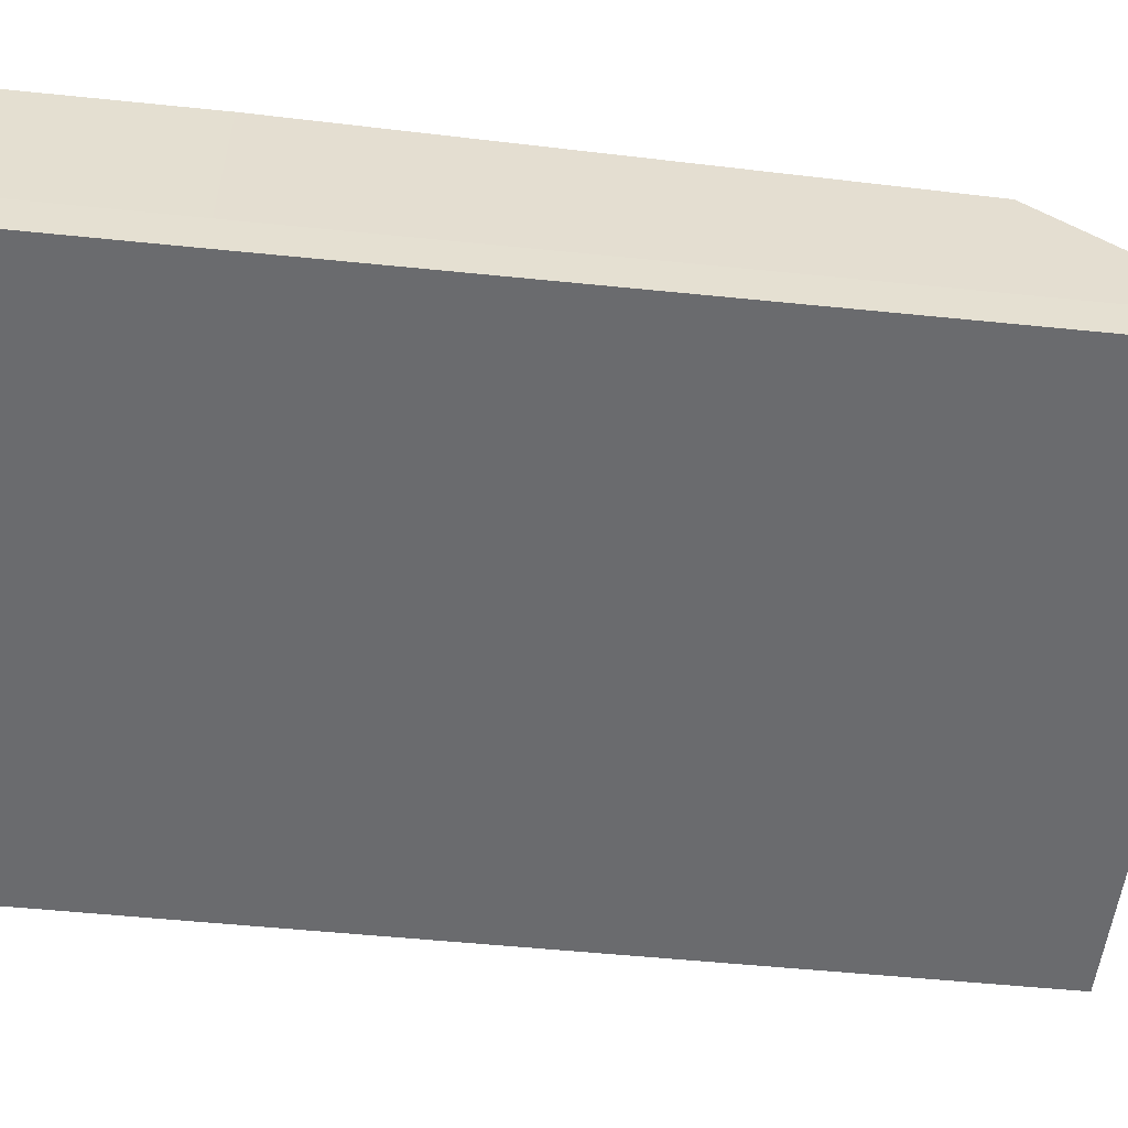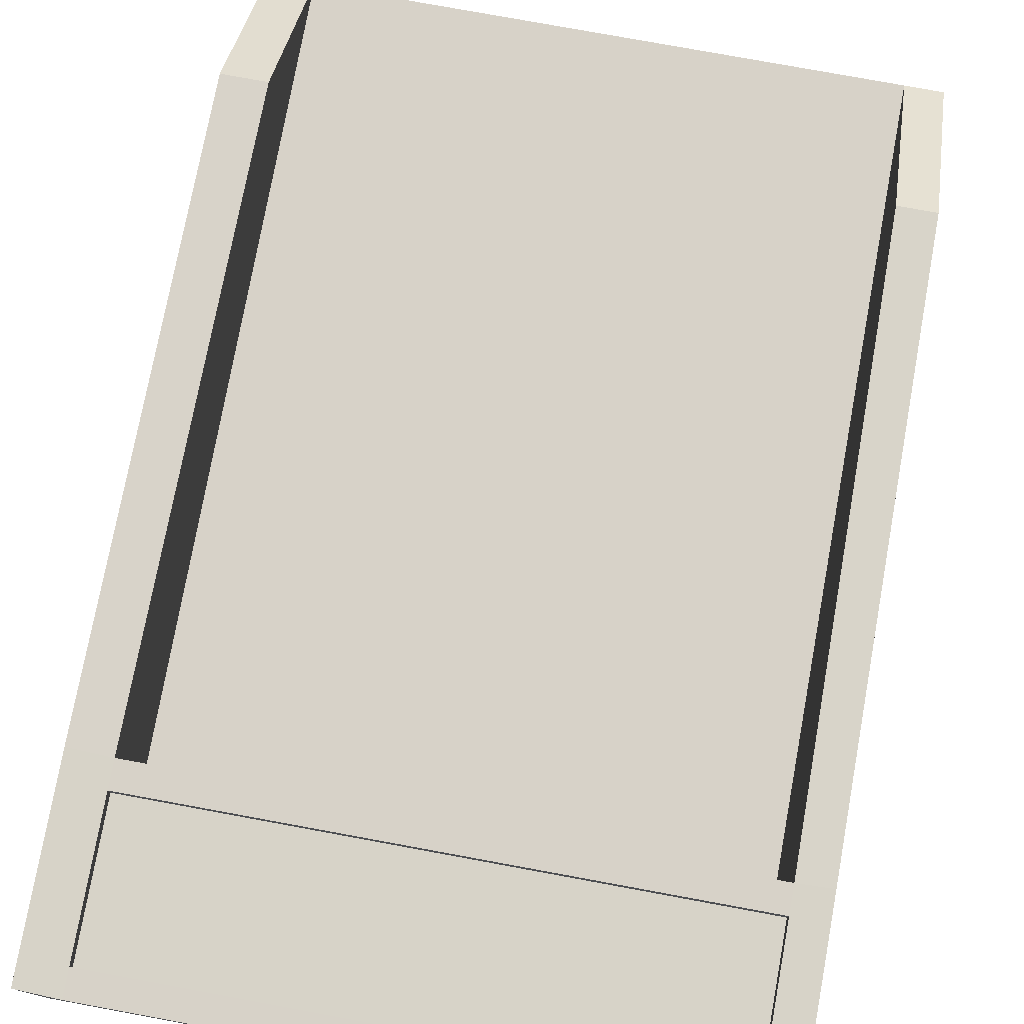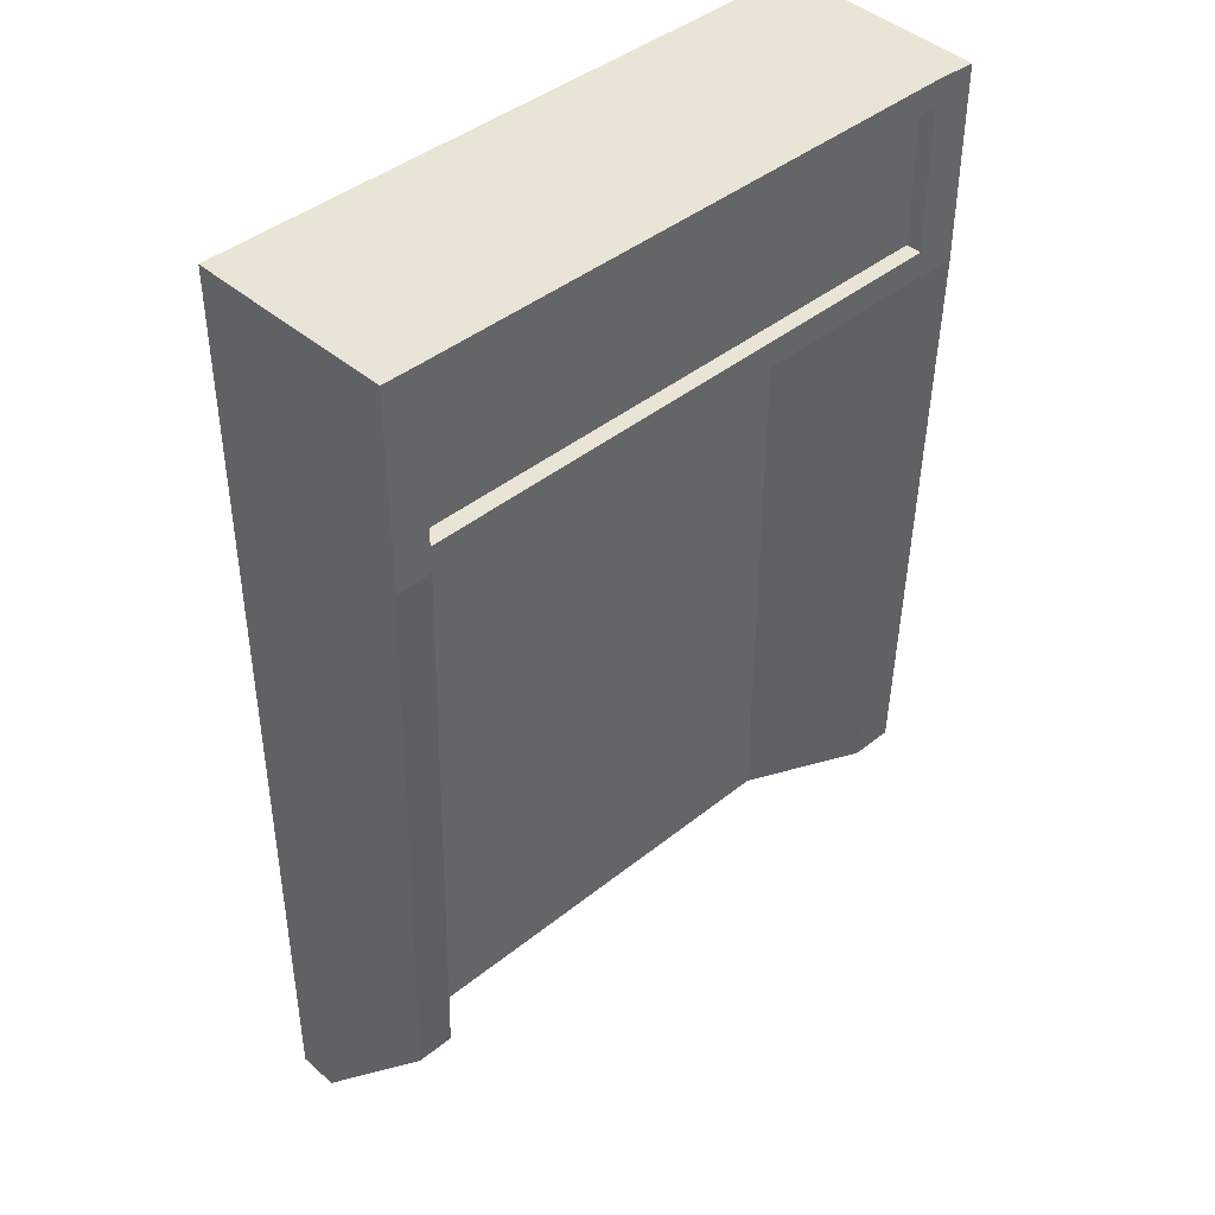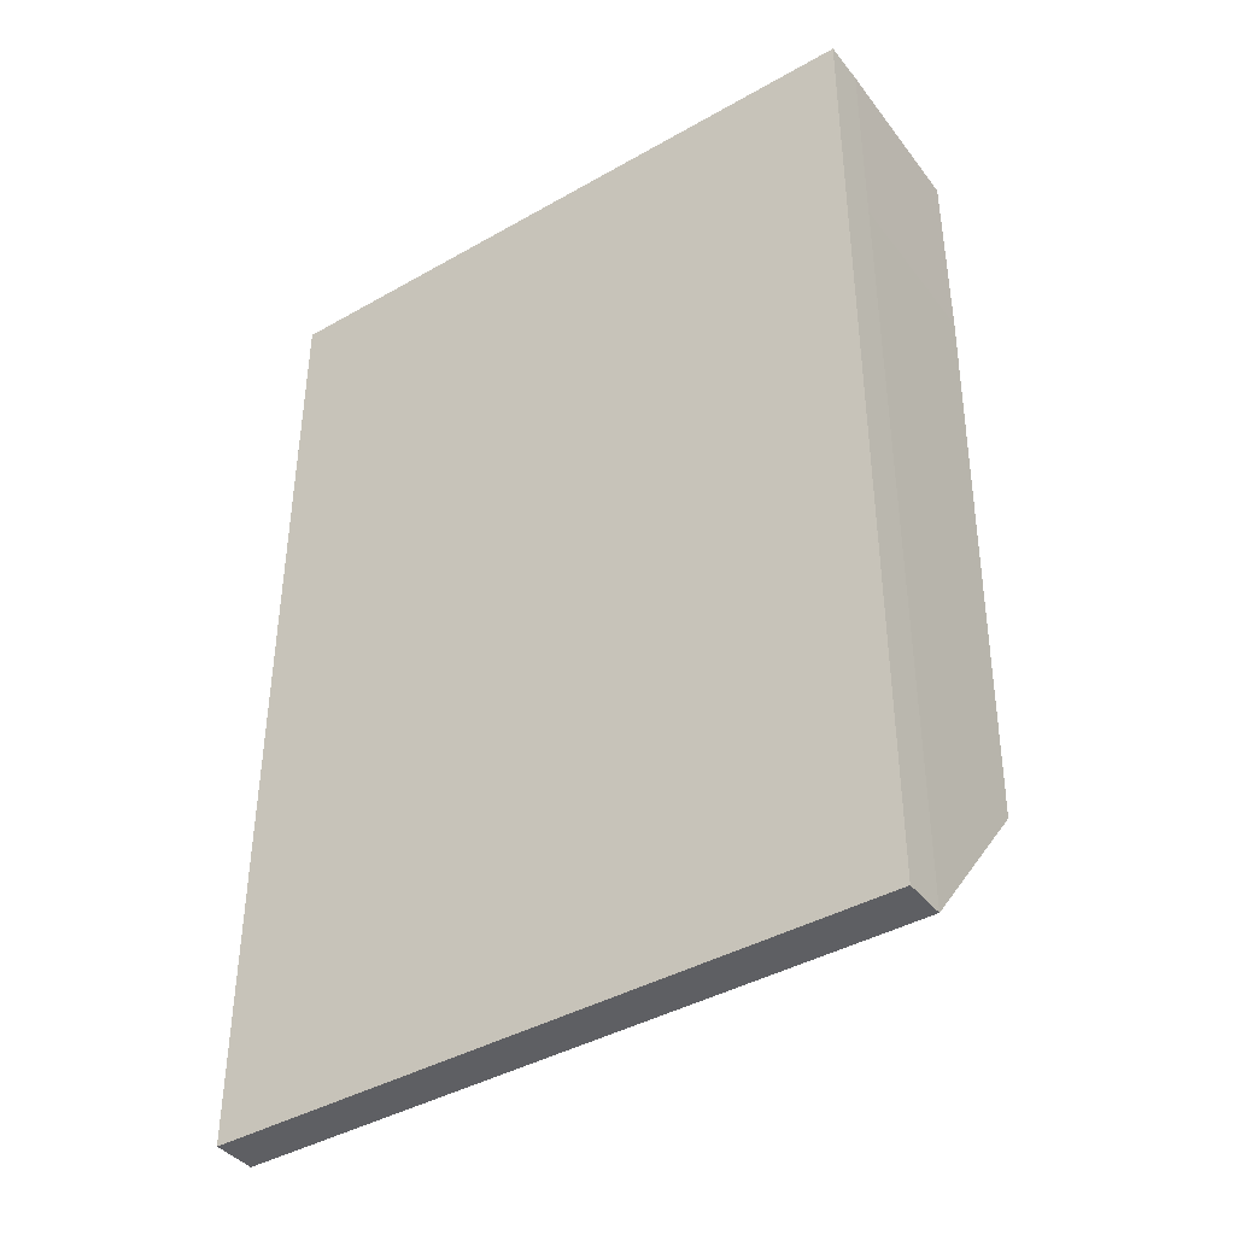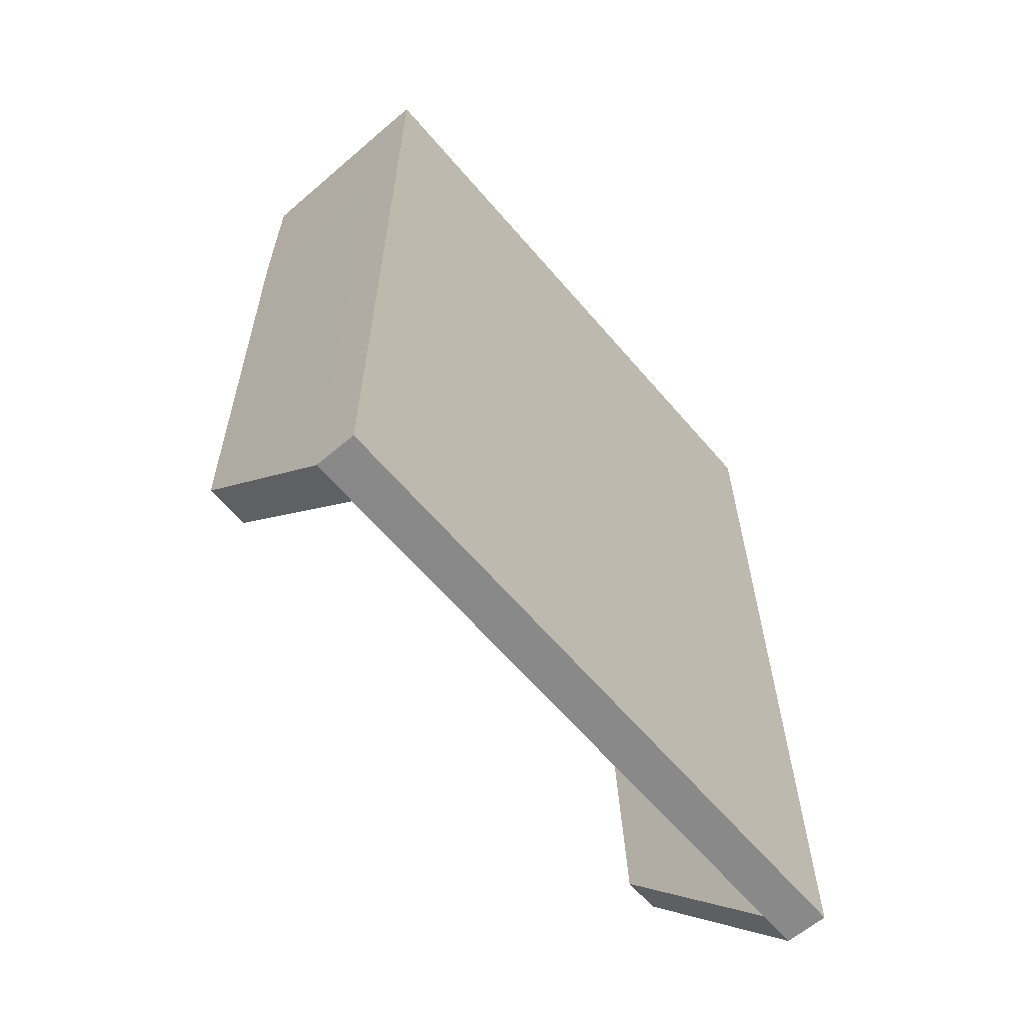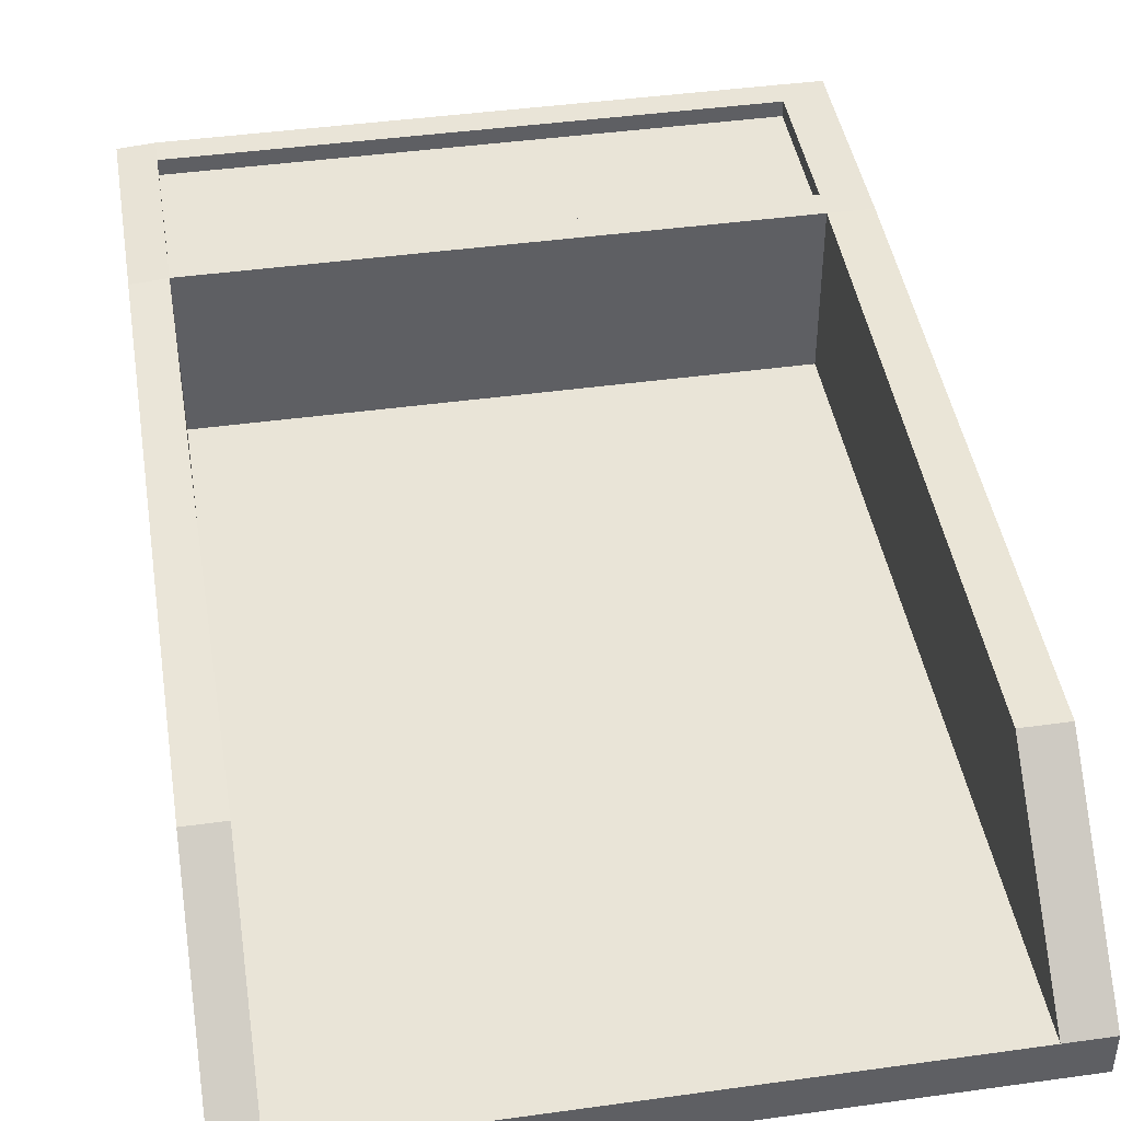
<metadata>
{"format":"obj","ext":"obj","renderer":"f3d","projection":"perspective","resolution":1024,"background":"white","views":[{"elev":-53.3,"azim":-96.2,"up":"+Z"},{"elev":77.4,"azim":-169.6,"up":"+Z"},{"elev":42.5,"azim":-43.8,"up":"+Y"},{"elev":-41.0,"azim":-145.2,"up":"+Y"},{"elev":-63.3,"azim":130.5,"up":"+Y"},{"elev":43.2,"azim":-9.3,"up":"+Z"}]}
</metadata>
<code>
o holder
v -3.966 -4.979 -1
v -3.966 -4.979 -0.4875
v 3.966 -4.979 -1
v 3.966 -4.979 -0.4875
v -3.966 4.462 -1
v -3.966 4.462 -0.4875
v 3.966 4.462 -1
v 3.966 4.462 -0.4875
v 3.428 -4.979 -1
v 3.428 -4.979 -0.4875
v 3.428 4.462 -0.4875
v 3.428 4.462 -1
v -3.506 -4.979 -0.4875
v -3.506 4.462 -1
v -3.506 -4.979 -1
v -3.506 4.462 -0.4875
v -3.966 4.796 -0.4872
v -3.506 4.796 -0.9996
v 3.918 -2.977 1.412
v 3.381 -2.977 1.412
v 3.948 4.445 1.575
v -3.927 -2.85 1.311
v -3.467 -2.85 1.311
v -3.931 4.445 1.544
v -3.967 6.902 -0.9972
v -3.967 6.902 -0.4848
v 3.965 6.902 -0.9972
v 3.965 6.902 -0.4848
v 3.427 6.902 -0.9972
v 3.427 6.902 -0.4848
v -3.507 6.902 -0.9972
v -3.507 6.902 -0.4848
v 3.966 4.796 -0.4872
v -3.931 4.779 1.544
v 3.947 6.884 1.578
v -3.932 6.885 1.546
v -3.506 4.462 1.566
v 3.428 4.462 1.566
v -3.507 6.902 1.569
v 3.427 6.902 1.569
v -3.966 4.796 -0.9996
v -3.506 4.796 1.567
v 3.428 4.796 -0.9996
v 3.966 4.796 -0.9996
v 3.948 4.778 1.576
v 3.428 4.796 1.567
v 3.965 6.572 -0.9976
v 3.427 6.572 -0.9976
v -3.507 6.572 1.569
v -3.967 6.572 -0.9976
v -3.932 6.555 1.546
v 3.965 6.572 -0.4852
v -3.507 6.572 -0.9976
v -3.967 6.572 -0.4852
v 3.947 6.554 1.578
v 3.427 6.572 1.569
v -3.506 4.796 1.303
v 3.428 4.796 1.303
v -3.507 6.572 1.305
v 3.427 6.572 1.305
f 38 46 42 37
f 42 37 24 34
f 7 8 4 3
f 15 13 2 1
f 12 7 3 9
f 13 2 22 23
f 1 2 6 5
f 20 19 21 38
f 44 33 8 7
f 14 12 9 15
f 3 4 10 9
f 33 45 21 8
f 5 14 15 1
f 55 35 40 56
f 16 11 38 37
f 11 16 13 10
f 9 10 13 15
f 10 4 19 20
f 8 21 19 4
f 38 11 10 20
f 34 17 6 24
f 50 25 31 53
f 13 23 37 16
f 6 2 22 24
f 22 24 37 23
f 53 31 29 48
f 29 30 28 27
f 28 30 40 35
f 31 32 30 29
f 25 26 32 31
f 30 32 39 40
f 26 36 39 32
f 44 7 12 43
f 50 54 26 25
f 21 45 46 38
f 47 44 43 48
f 5 6 17 41
f 5 41 18 14
f 56 40 39 49
f 52 55 45 33
f 51 54 17 34
f 14 18 43 12
f 47 52 33 44
f 49 42 34 51
f 39 49 51 36
f 27 28 52 47
f 36 26 54 51
f 28 35 55 52
f 49 42 57 59
f 27 47 48 29
f 41 17 54 50
f 18 53 48 43
f 41 50 53 18
f 45 55 56 46
f 58 60 59 57
f 46 56 60 58
f 42 46 58 57
f 56 49 59 60
o holder_label
v 3.453 6.615 1.373
v -3.554 6.628 1.371
v 3.487 4.75 1.372
v -3.541 4.748 1.356
f 61 62 64 63

</code>
